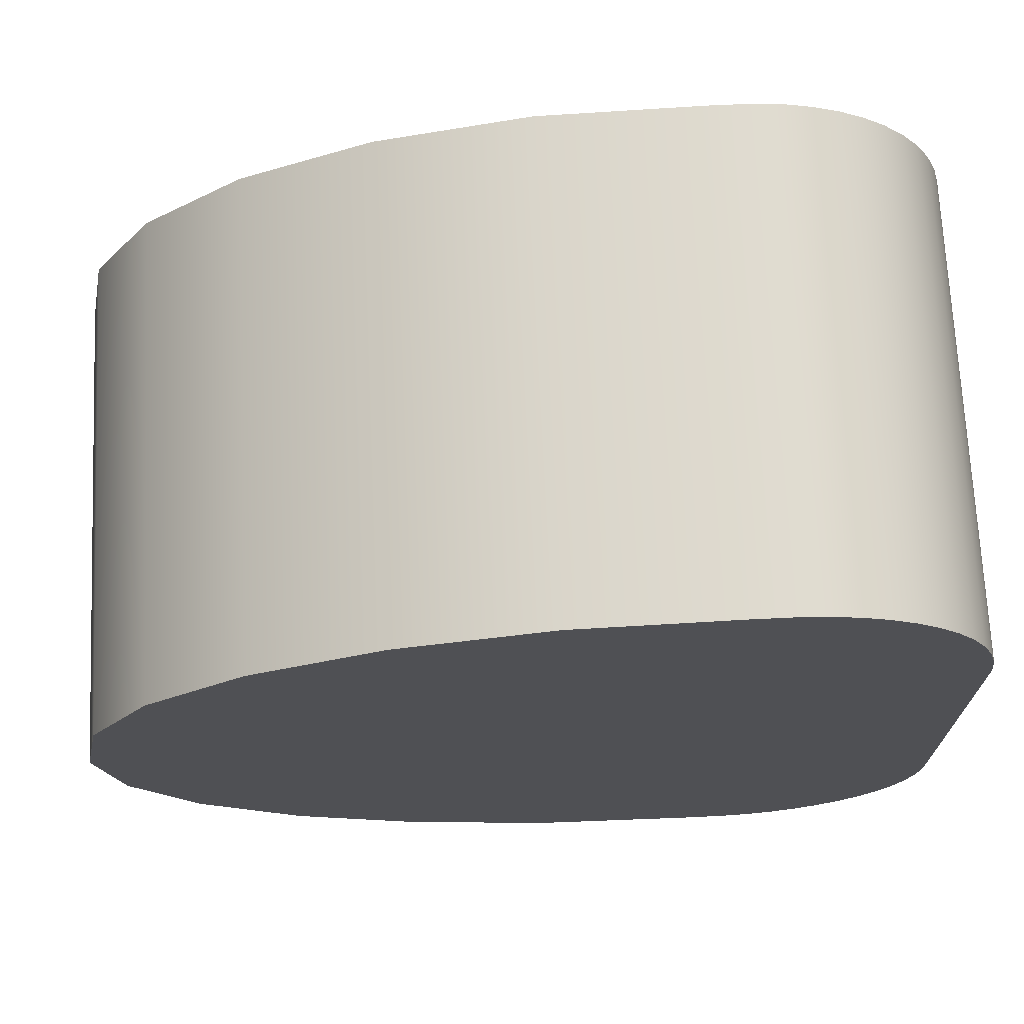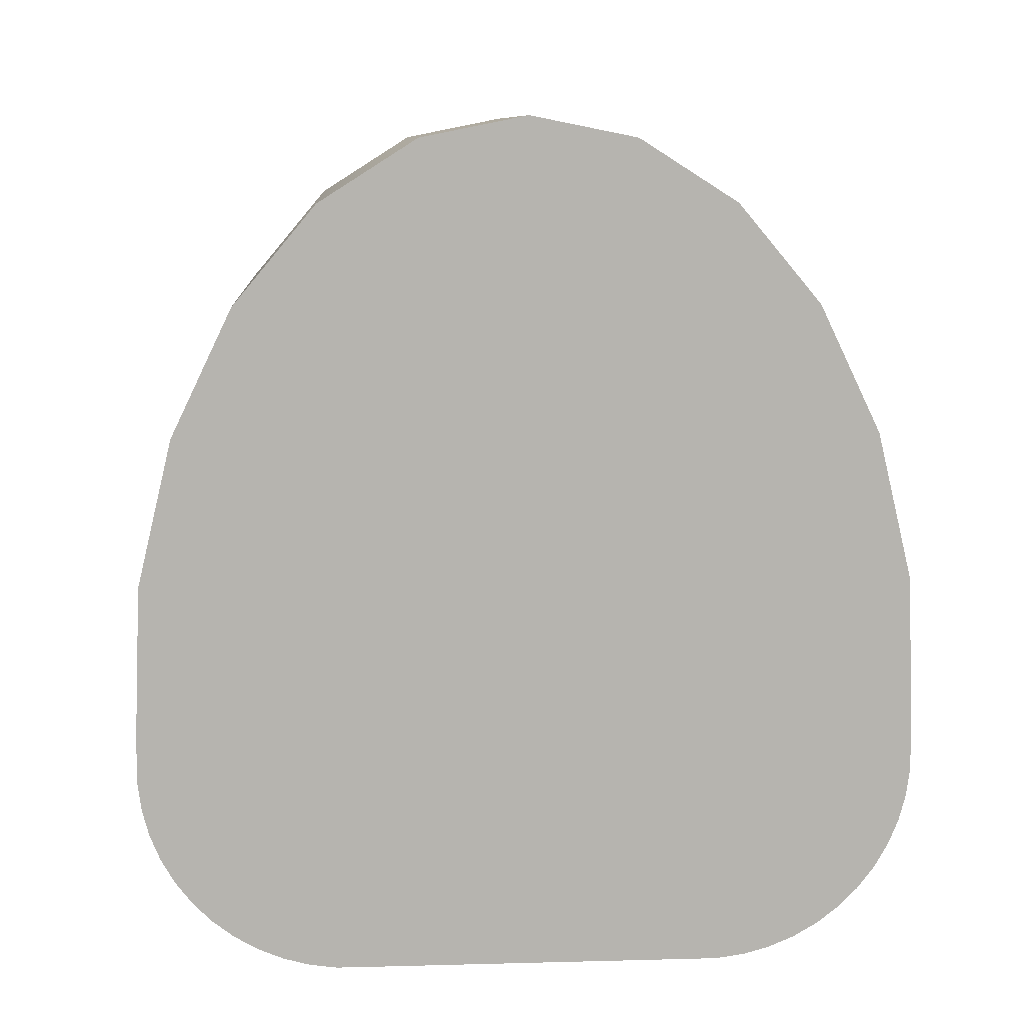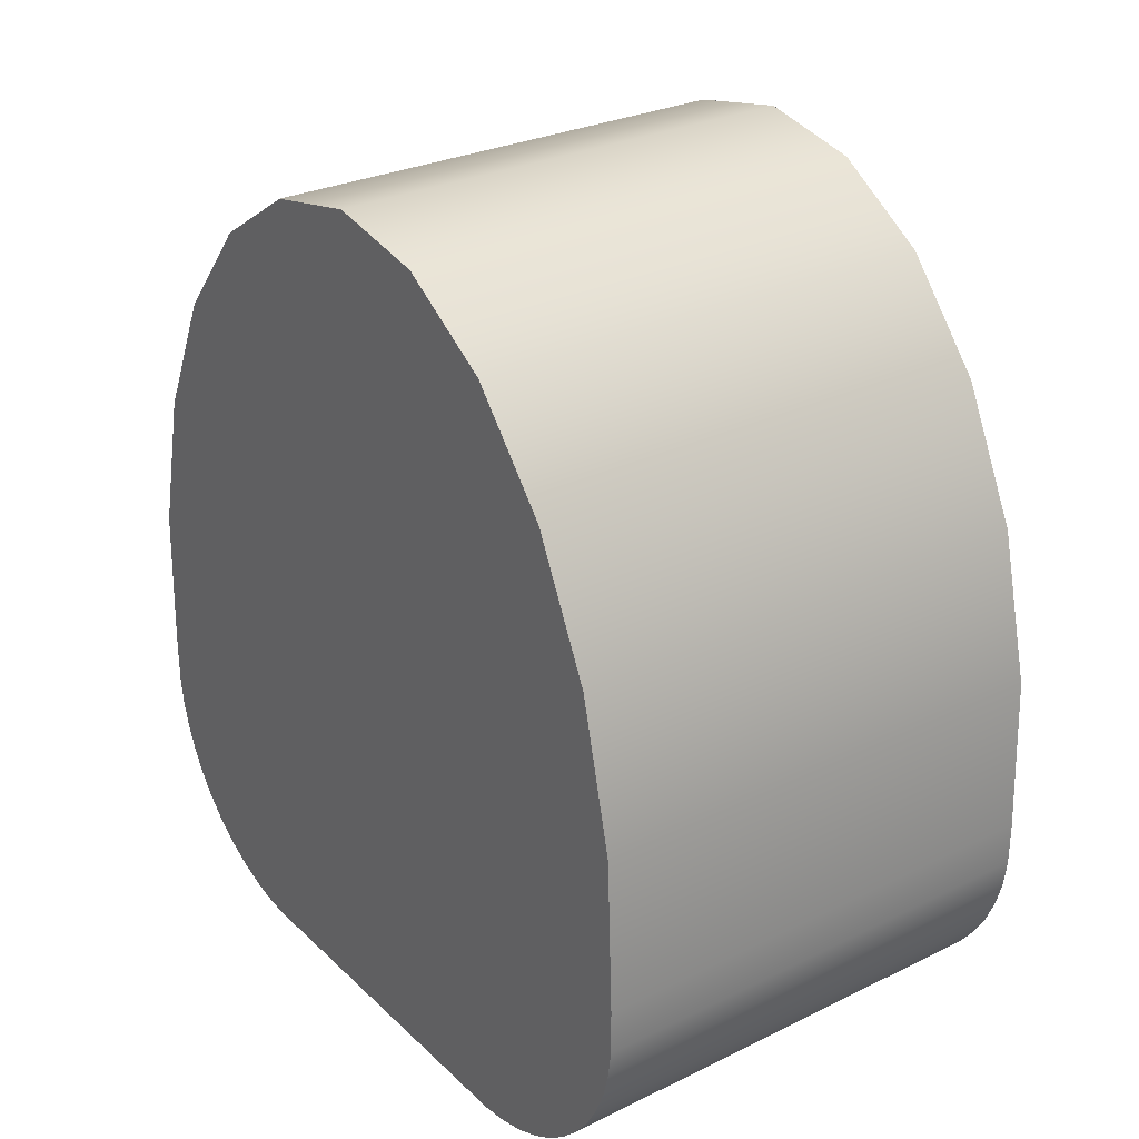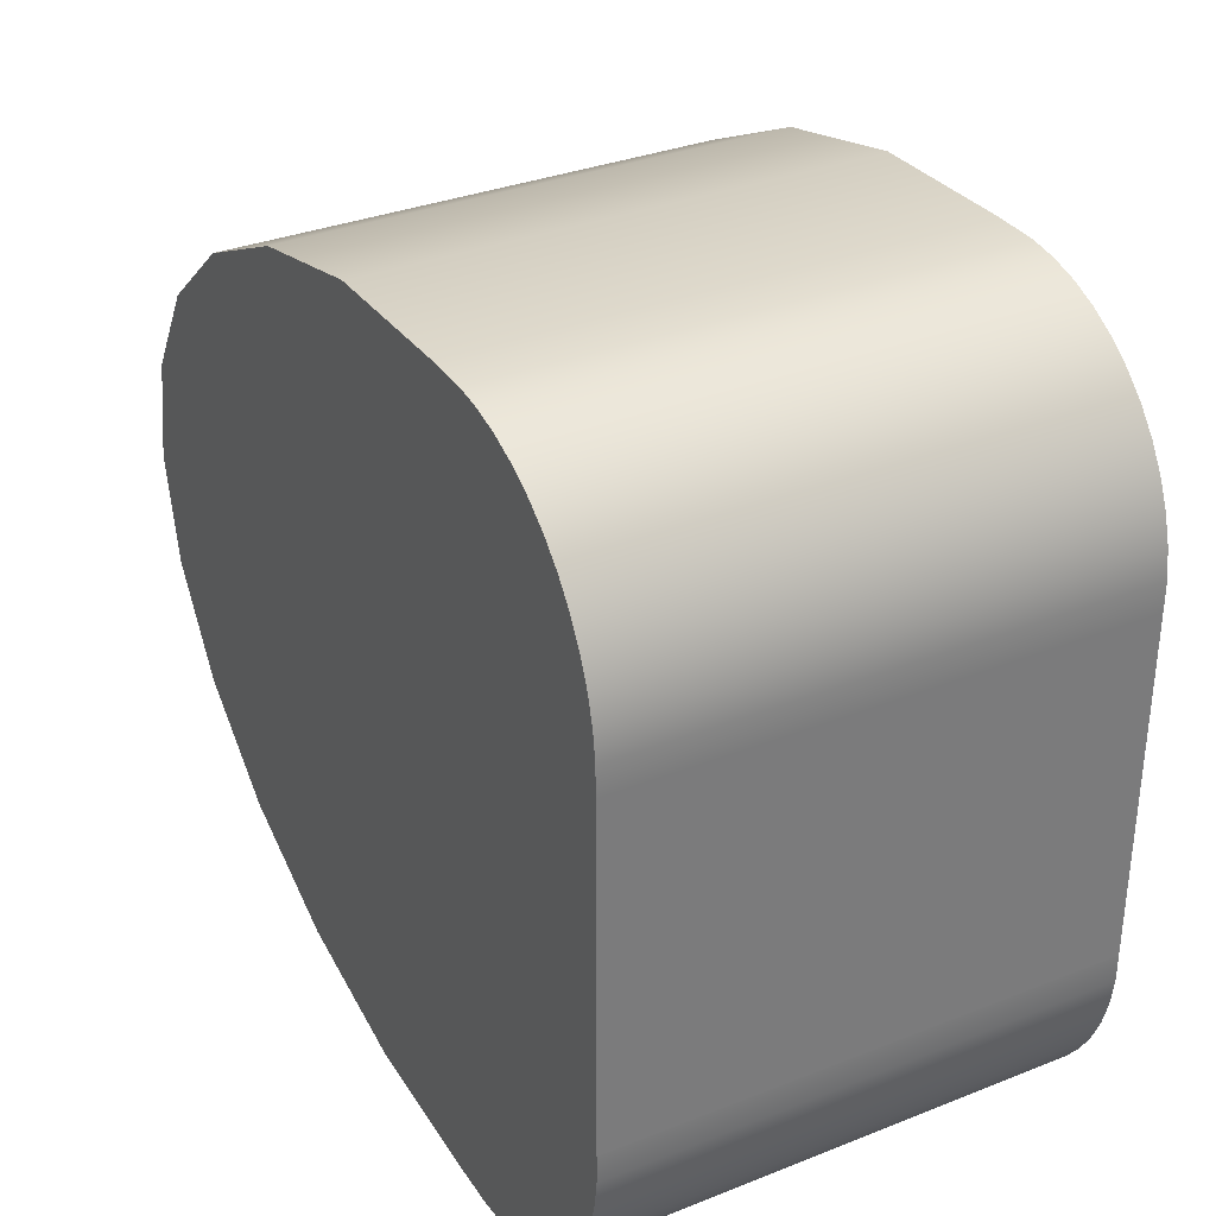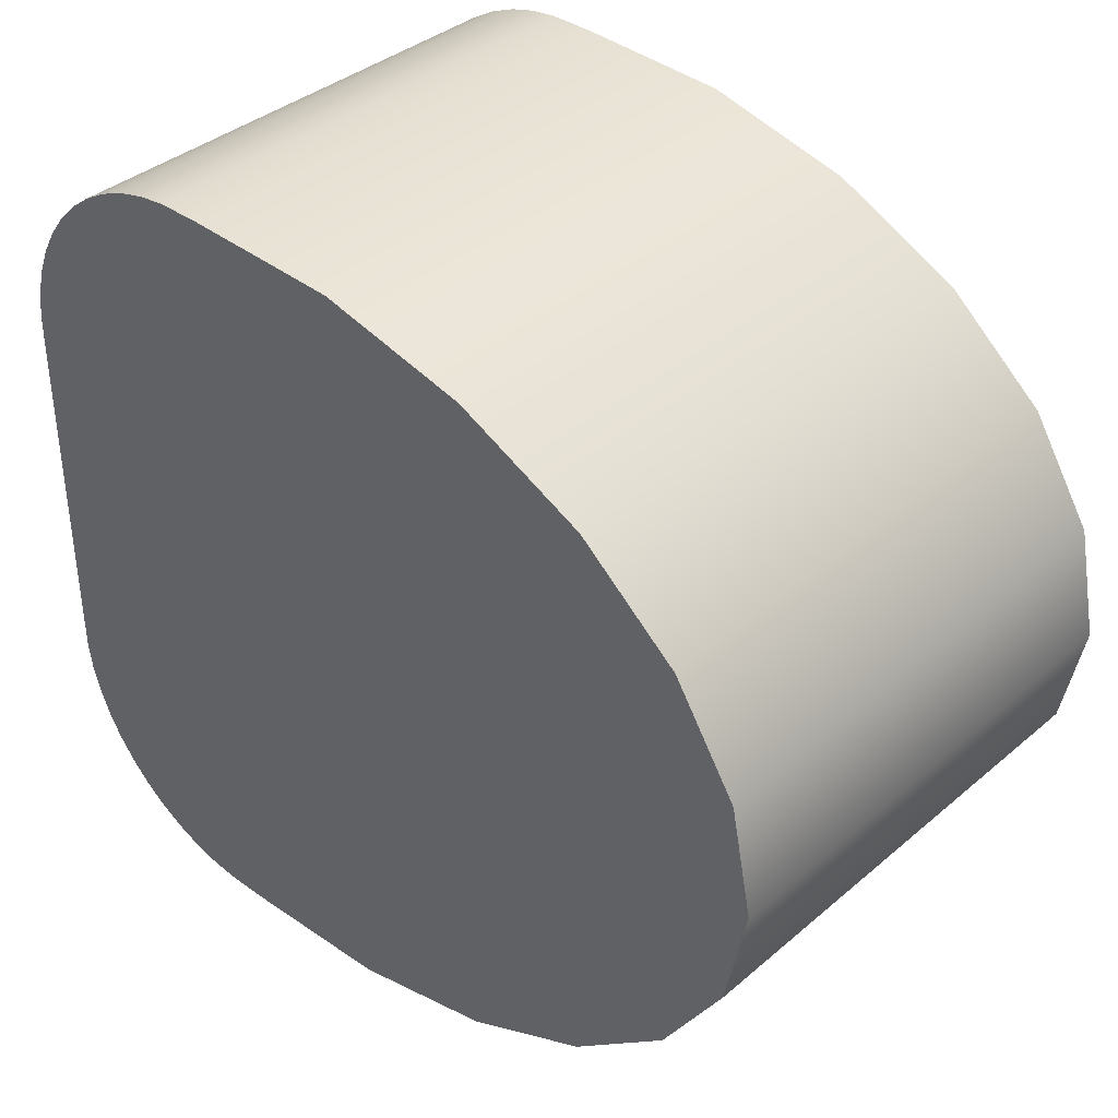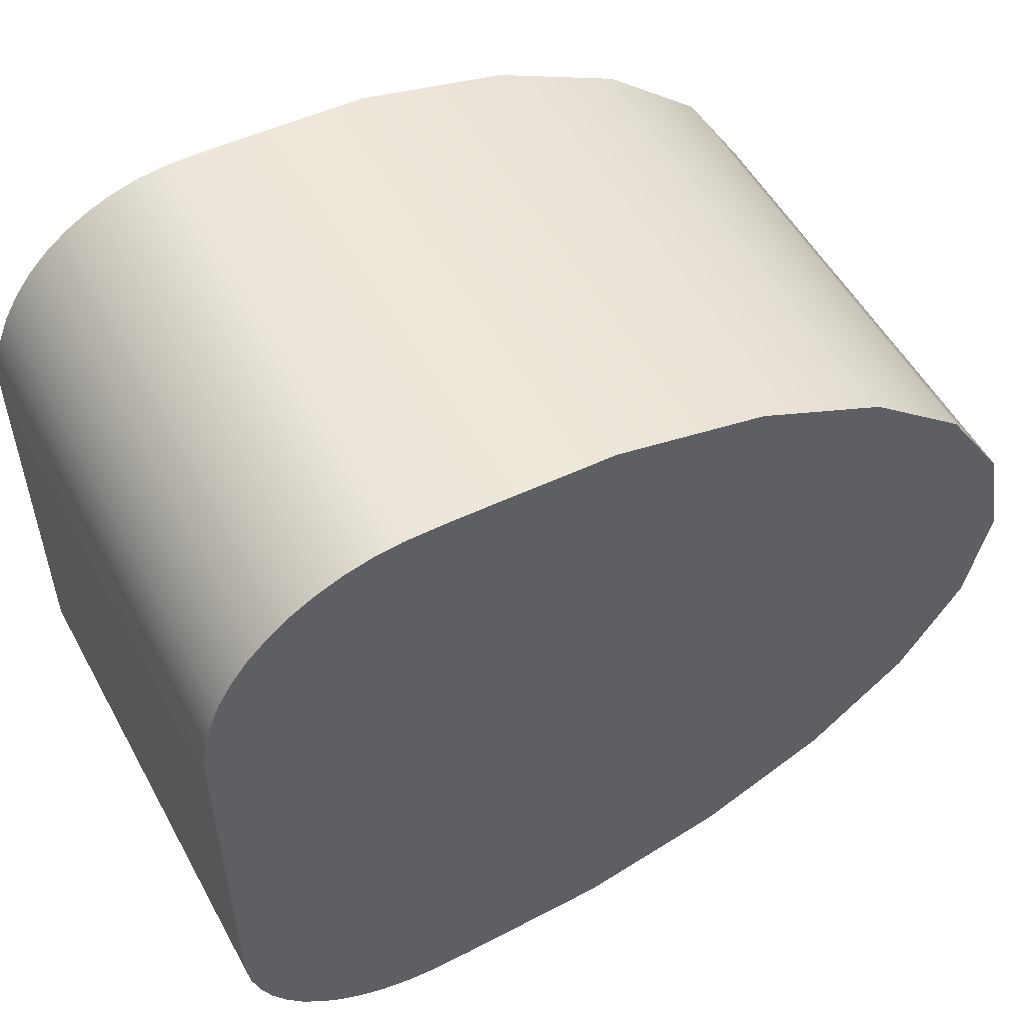
<metadata>
{"format":"obj","ext":"obj","renderer":"f3d","projection":"perspective","resolution":1024,"background":"white","views":[{"elev":70.6,"azim":-92.7,"up":"+Z"},{"elev":9.7,"azim":-93.9,"up":"+Y"},{"elev":28.5,"azim":143.8,"up":"+Y"},{"elev":33.3,"azim":-28.5,"up":"+Z"},{"elev":37.5,"azim":132.7,"up":"+Z"},{"elev":53.3,"azim":61.7,"up":"+Z"}]}
</metadata>
<code>
g riceBall
v -0.0356 0.0356 -0.0576
v 0.0356 0.0356 -0.0576
v -0.0356 0.05851 -0.05667
v 0.0356 0.05851 -0.05667
v -0.0356 0.0802 -0.05148
v 0.0356 0.0802 -0.05148
v -0.0356 0.09903 -0.04242
v 0.0356 0.09903 -0.04242
v -0.0356 0.1136 -0.03019
v 0.0356 0.1136 -0.03019
v 0.0356 0.1228 -0.01568
v -0.0356 0.1228 -0.01568
v 0.0356 0.1259 0
v -0.0356 0.1259 0
v 0.0356 0.1228 0.01568
v -0.0356 0.1228 0.01568
v 0.0356 0.1136 0.03019
v -0.0356 0.1136 0.03019
v -0.0356 0.09903 0.04242
v 0.0356 0.09903 0.04242
v -0.0356 0.0802 0.05148
v 0.0356 0.0802 0.05148
v -0.0356 0.05851 0.05667
v 0.0356 0.05851 0.05667
v 0.0356 0.0356 0.0576
v -0.0356 0.0356 0.0576
v -0.0356 0.001629 -0.03667
v -0.0356 0.0005611 -0.03274
v 0.0356 0.001629 -0.03667
v 0.0356 0.0005611 -0.03274
v 0.0356 0.02912 0.0576
v -0.0356 0.02912 0.0576
v 0.0356 0.01386 0.05248
v -0.0356 0.01386 0.05248
v 0.0356 0.01739 0.05451
v -0.0356 0.01739 0.05451
v -0.0356 0.02509 0.05709
v -0.0356 0.02115 0.05605
v -0.0356 0.01062 0.05002
v -0.0356 0.007735 0.04715
v -0.0356 0.005247 0.04394
v -0.0356 0.003199 0.04042
v -0.0356 0.001629 0.03667
v -0.0356 0.0005611 0.03274
v -0.0356 1.515e-05 0.02871
v -0.0356 0.0712 0.02464
v -0.0356 0.0712 -0.02464
v -0.0356 1.515e-05 -0.02871
v -0.0356 0.003199 -0.04042
v -0.0356 0.005247 -0.04394
v -0.0356 0.007735 -0.04715
v -0.0356 0.01062 -0.05002
v -0.0356 0.01386 -0.05248
v -0.0356 0.01739 -0.05451
v -0.0356 0.02115 -0.05605
v -0.0356 0.02509 -0.05709
v -0.0356 0.02912 -0.0576
v -0.0356 3.413e-16 -0.02464
v -0.0356 0 0.02464
v 0.0356 0.02115 0.05605
v 0.0356 0.02509 0.05709
v 0.0356 0.01739 -0.05451
v 0.0356 0.02115 -0.05605
v 0.0356 0.01062 0.05002
v 0.0356 0.007735 0.04715
v 0.0356 0.005247 -0.04394
v 0.0356 0.003199 -0.04042
v 0.0356 0.007735 -0.04715
v 0.0356 0.01062 -0.05002
v 0.0356 0.01386 -0.05248
v 0.0356 0.02912 -0.0576
v 0.0356 1.515e-05 0.02871
v 0.0356 0.0712 0.02464
v 0.0356 0 0.02464
v 0.0356 3.413e-16 -0.02464
v 0.0356 0.0712 -0.02464
v 0.0356 1.515e-05 -0.02871
v 0.0356 0.005247 0.04394
v 0.0356 0.003199 0.04042
v 0.0356 0.001629 0.03667
v 0.0356 0.0005611 0.03274
v 0.0356 0.02509 -0.05709
f 3 2 1
f 2 3 4
f 5 4 3
f 4 5 6
f 7 6 5
f 6 7 8
f 9 8 7
f 8 9 10
f 9 11 10
f 11 9 12
f 12 13 11
f 13 12 14
f 14 15 13
f 15 14 16
f 16 17 15
f 17 16 18
f 19 17 18
f 17 19 20
f 21 20 19
f 20 21 22
f 23 22 21
f 22 23 24
f 24 26 25
f 26 24 23
f 29 28 27
f 28 29 30
f 25 32 31
f 32 25 26
f 35 34 33
f 34 35 36
f 23 32 26
f 32 23 37
f 37 23 38
f 38 23 21
f 38 21 36
f 36 21 34
f 34 21 39
f 39 21 19
f 39 19 40
f 40 19 41
f 41 19 42
f 42 19 18
f 42 18 43
f 43 18 44
f 44 18 45
f 45 18 46
f 46 18 16
f 46 16 47
f 47 16 14
f 47 14 12
f 47 12 9
f 47 9 48
f 48 9 28
f 28 9 7
f 28 7 27
f 27 7 49
f 49 7 50
f 50 7 5
f 50 5 51
f 51 5 52
f 52 5 53
f 53 5 3
f 53 3 54
f 54 3 55
f 55 3 56
f 56 3 1
f 56 1 57
f 48 58 47
f 59 45 46
f 61 38 60
f 38 61 37
f 55 62 54
f 62 55 63
f 33 39 64
f 39 33 34
f 64 40 65
f 40 64 39
f 66 49 50
f 49 66 67
f 68 50 51
f 50 68 66
f 60 36 35
f 36 60 38
f 53 69 52
f 69 53 70
f 52 68 51
f 68 52 69
f 1 71 57
f 71 1 2
f 74 73 72
f 77 76 75
f 61 25 31
f 25 61 24
f 24 61 60
f 24 60 22
f 22 60 35
f 22 35 33
f 22 33 64
f 22 64 20
f 20 64 65
f 20 65 78
f 20 78 79
f 20 79 17
f 17 79 80
f 17 80 81
f 17 81 72
f 17 72 73
f 17 73 15
f 15 73 76
f 15 76 13
f 13 76 11
f 11 76 10
f 10 76 77
f 10 77 30
f 10 30 8
f 8 30 29
f 8 29 67
f 8 67 66
f 8 66 6
f 6 66 68
f 6 68 69
f 6 69 70
f 6 70 4
f 4 70 62
f 4 62 63
f 4 63 82
f 4 82 2
f 2 82 71
f 77 58 48
f 58 77 75
f 74 45 59
f 45 74 72
f 72 44 45
f 44 72 81
f 81 43 44
f 43 81 80
f 79 41 42
f 41 79 78
f 57 82 56
f 82 57 71
f 78 40 41
f 40 78 65
f 80 42 43
f 42 80 79
f 31 37 61
f 37 31 32
f 56 63 55
f 63 56 82
f 54 70 53
f 70 54 62
f 67 27 49
f 27 67 29
f 30 48 28
f 48 30 77
f 47 59 46
f 59 47 58
f 74 76 73
f 76 74 75
f 75 59 58
f 59 75 74

</code>
